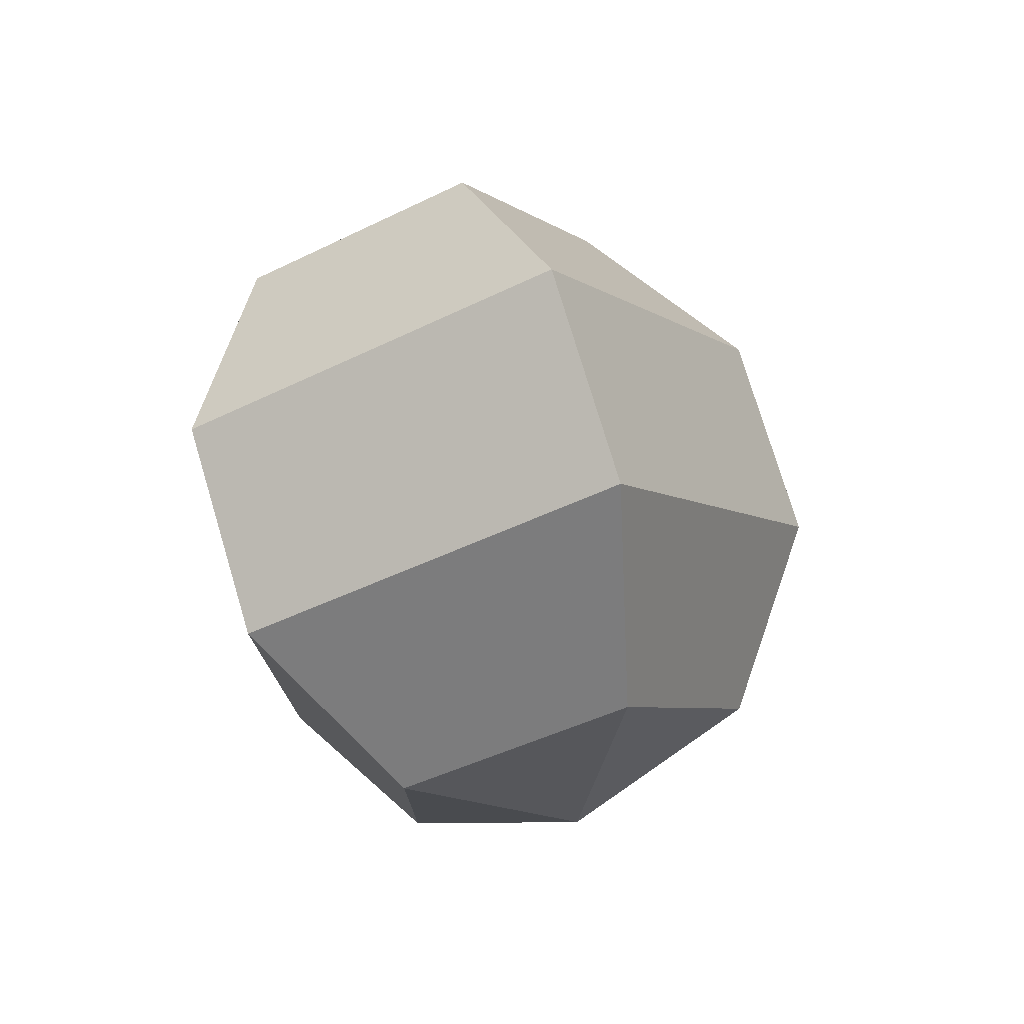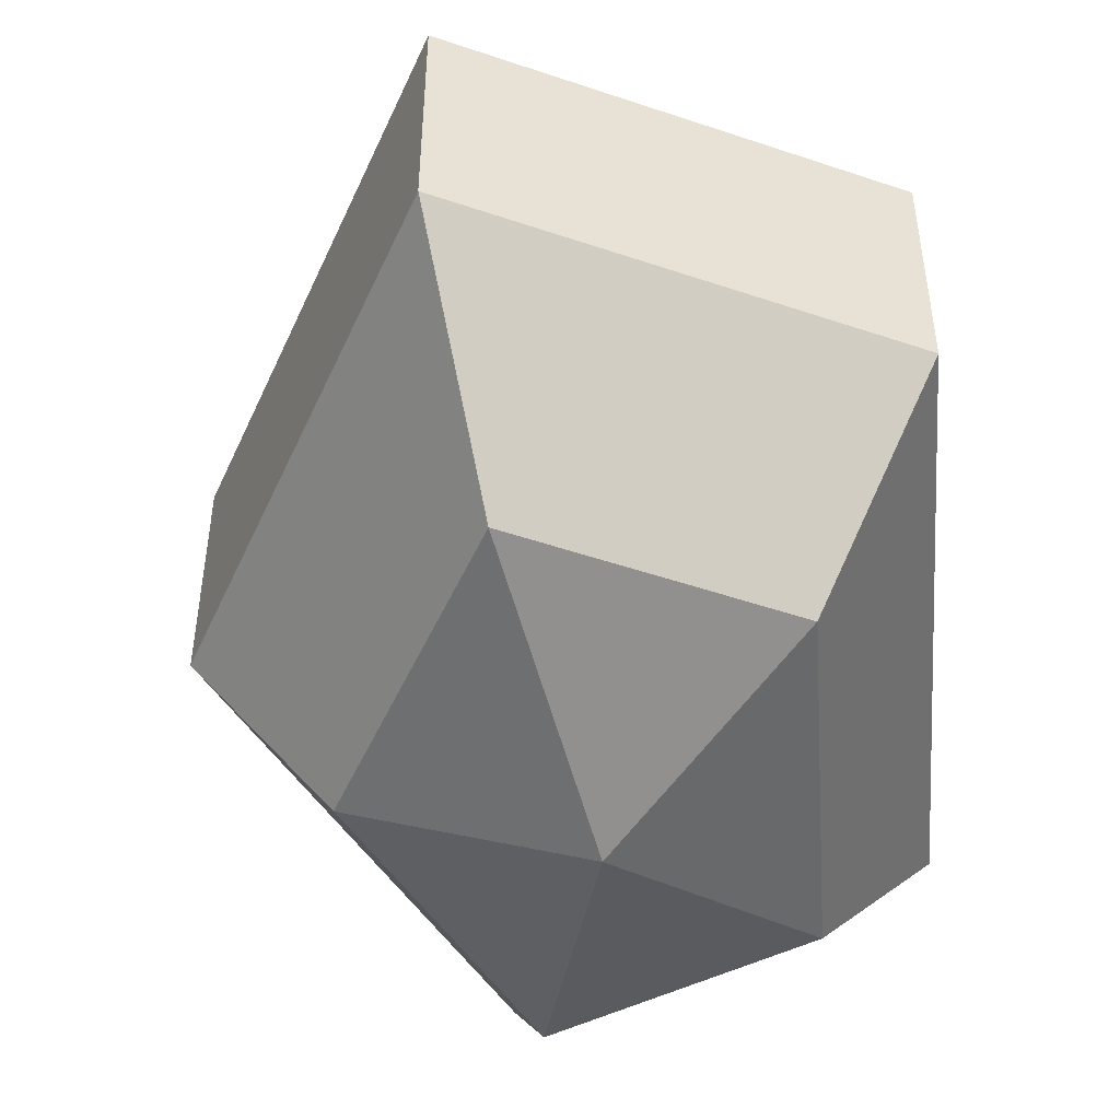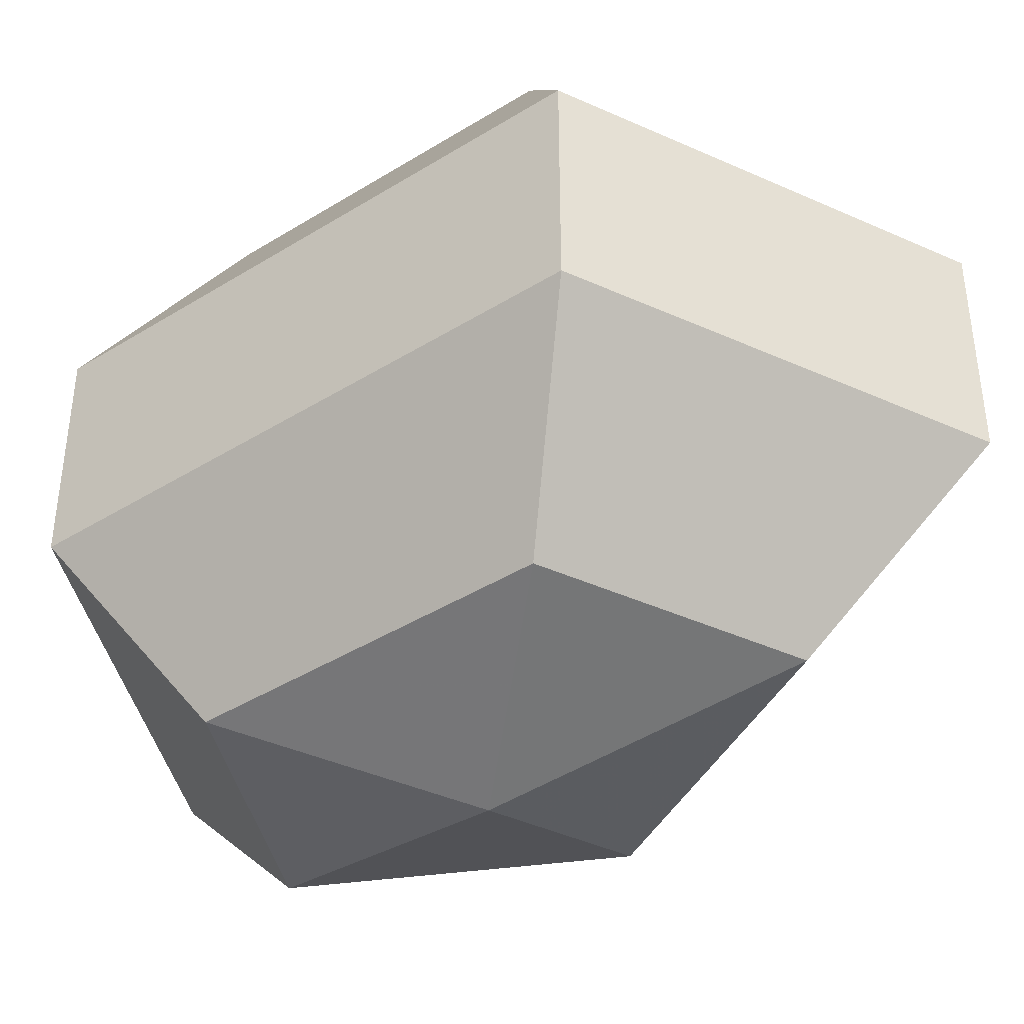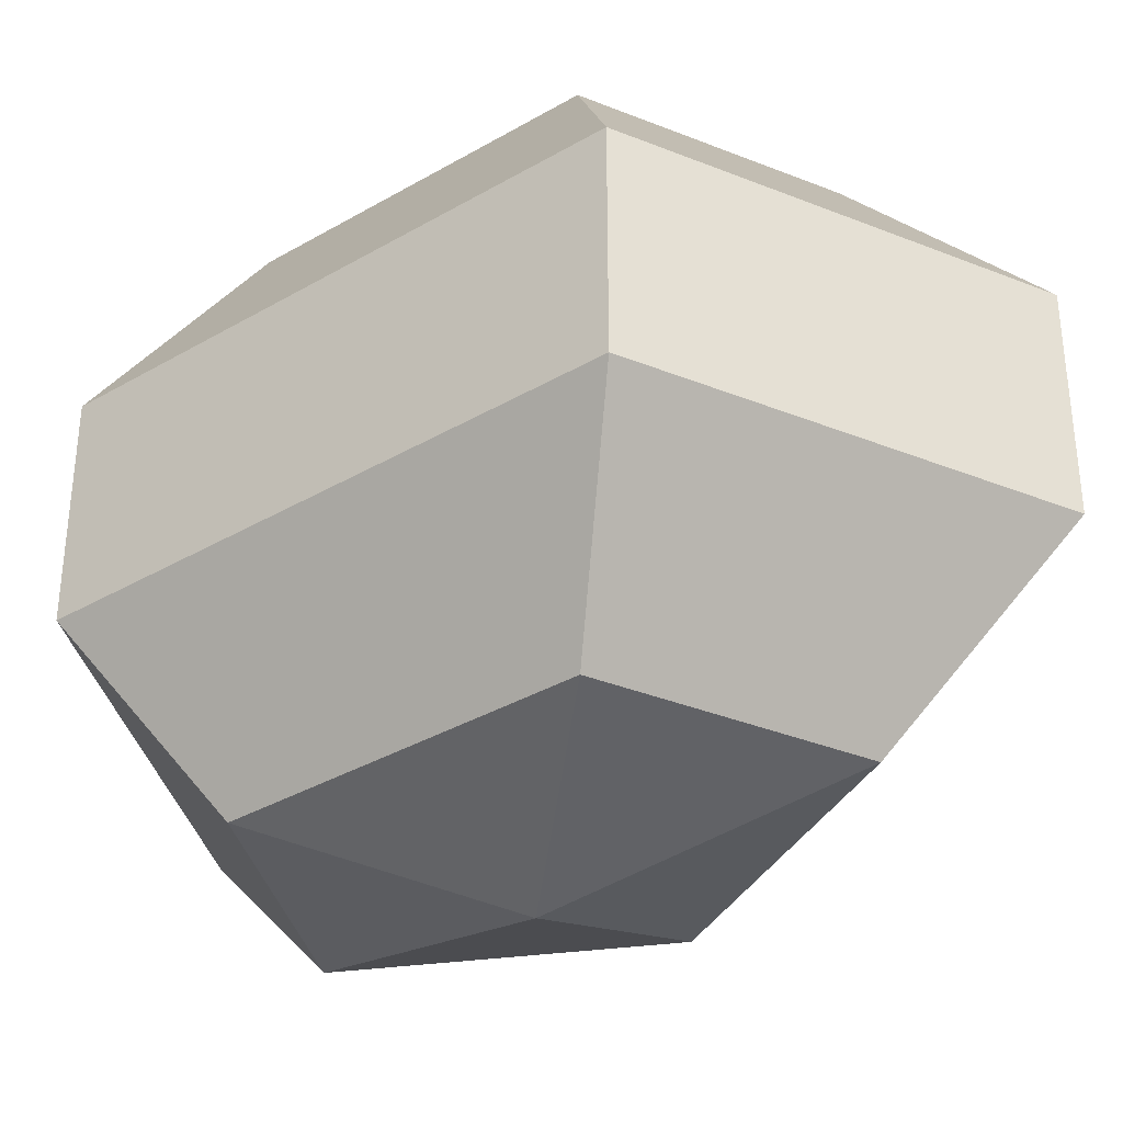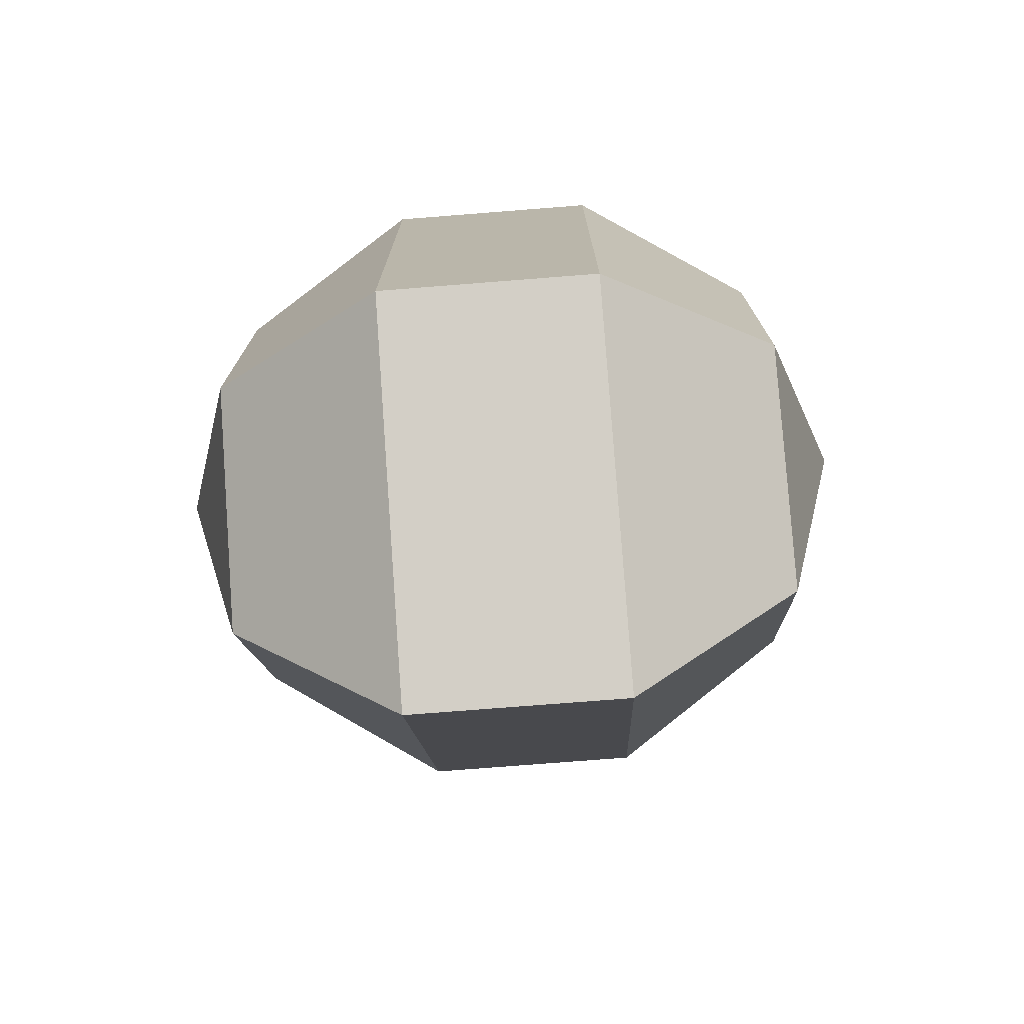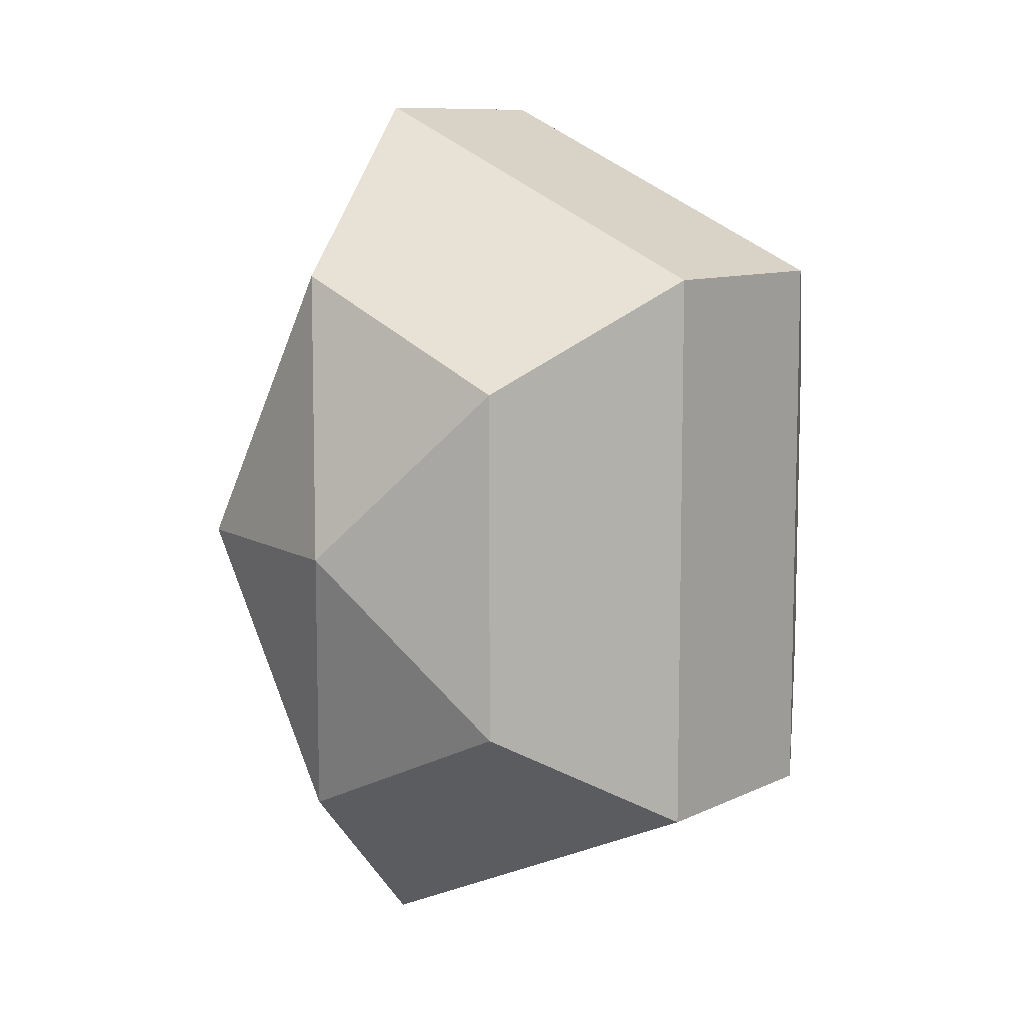
<metadata>
{"format":"obj","ext":"obj","renderer":"f3d","projection":"perspective","resolution":1024,"background":"white","views":[{"elev":76.1,"azim":163.3,"up":"+Y"},{"elev":-49.6,"azim":3.9,"up":"+Z"},{"elev":-41.5,"azim":126.9,"up":"+Z"},{"elev":-35.4,"azim":127.6,"up":"+Z"},{"elev":-75.3,"azim":94.5,"up":"+Y"},{"elev":9.4,"azim":38.6,"up":"+Y"}]}
</metadata>
<code>
v 295 102 187.5
v 295 102 187.5
v 295 102 187.5
v 295 102 187.5
v 295 102 187.5
v 295 102 187.5
v 291.5 102 188.6
v 293.9 97.3 188.6
v 297.9 99.1 188.6
v 297.9 104.9 188.6
v 293.9 106.7 188.6
v 291.5 102 188.6
v 289.3 102 191.6
v 293.2 94.4 191.6
v 299.6 97.3 191.6
v 299.6 106.7 191.6
v 293.2 109.6 191.6
v 289.3 102 191.6
v 289.3 102 195.4
v 293.2 94.4 195.4
v 299.6 97.3 195.4
v 299.6 106.7 195.4
v 293.2 109.6 195.4
v 289.3 102 195.4
v 291.5 102 198.4
v 293.9 97.3 198.4
v 297.9 99.1 198.4
v 297.9 104.9 198.4
v 293.9 106.7 198.4
v 291.5 102 198.4
v 295 102 199.5
v 295 102 199.5
v 295 102 199.5
v 295 102 199.5
v 295 102 199.5
v 295 102 199.5
g foo
f 8 7 1
f 9 8 2
f 10 9 3
f 11 10 4
f 12 11 5
f 14 13 7
f 15 14 8
f 16 15 9
f 17 16 10
f 18 17 11
f 20 19 13
f 21 20 14
f 22 21 15
f 23 22 16
f 24 23 17
f 26 25 19
f 27 26 20
f 28 27 21
f 29 28 22
f 30 29 23
f 32 31 25
f 33 32 26
f 34 33 27
f 35 34 28
f 36 35 29
f 2 8 1
f 3 9 2
f 4 10 3
f 5 11 4
f 6 12 5
f 8 14 7
f 9 15 8
f 10 16 9
f 11 17 10
f 12 18 11
f 14 20 13
f 15 21 14
f 16 22 15
f 17 23 16
f 18 24 17
f 20 26 19
f 21 27 20
f 22 28 21
f 23 29 22
f 24 30 23
f 26 32 25
f 27 33 26
f 28 34 27
f 29 35 28
f 30 36 29
g

</code>
